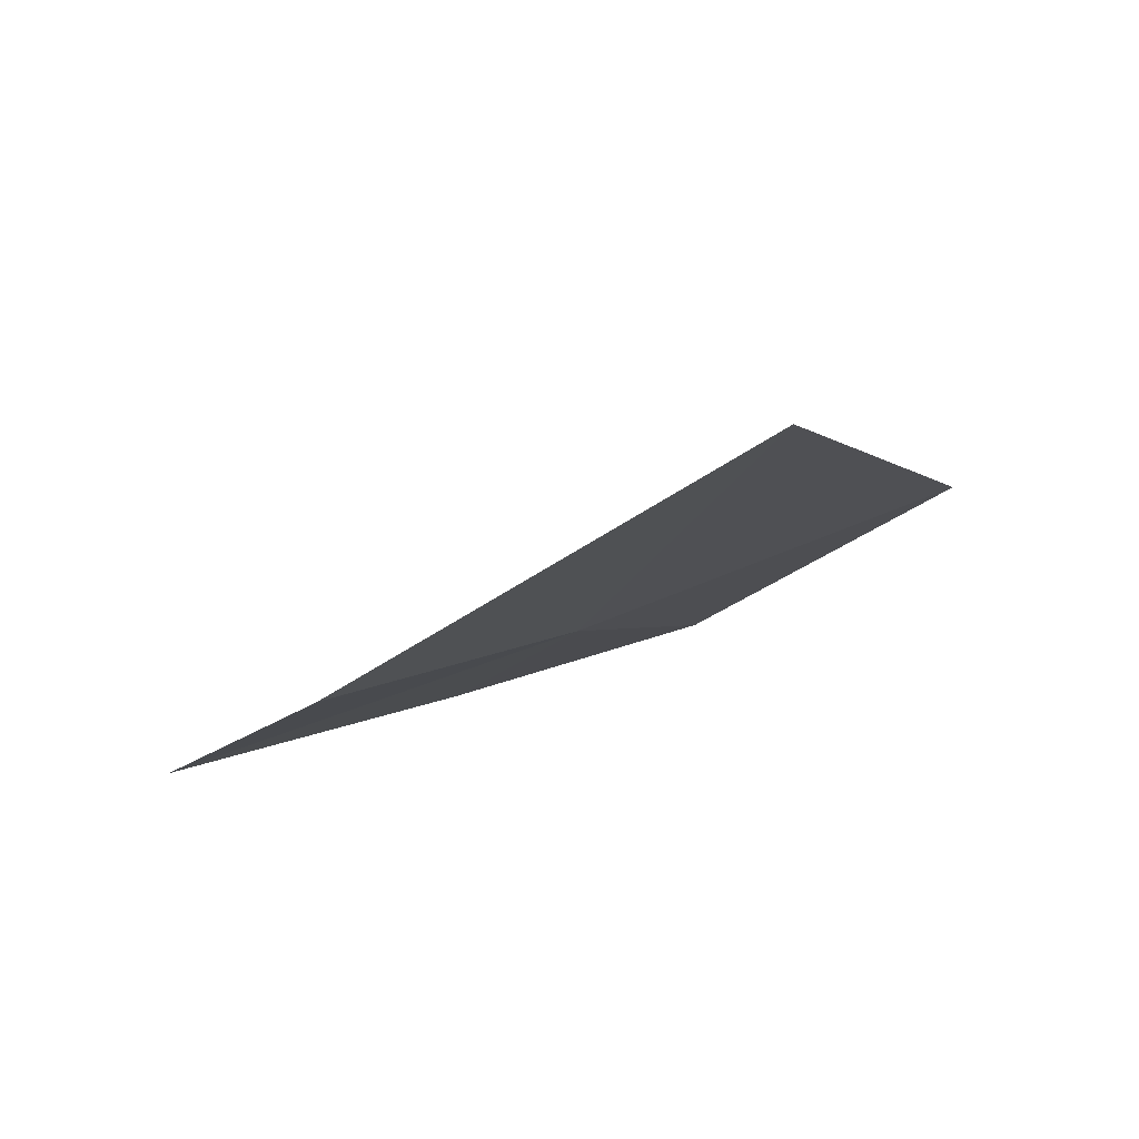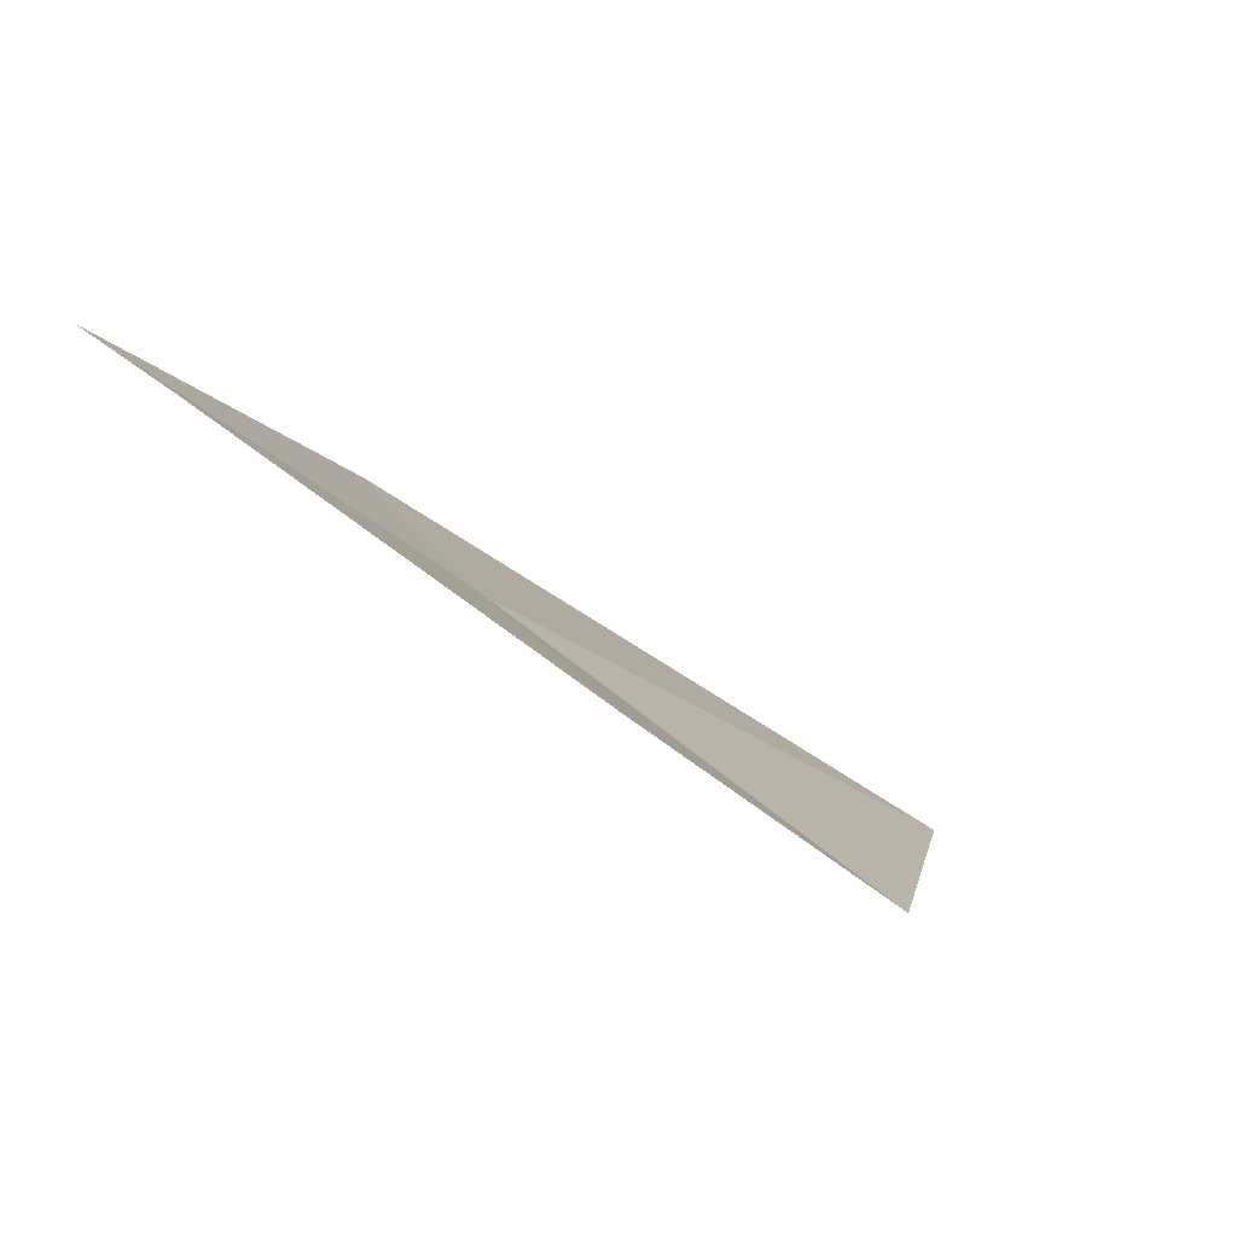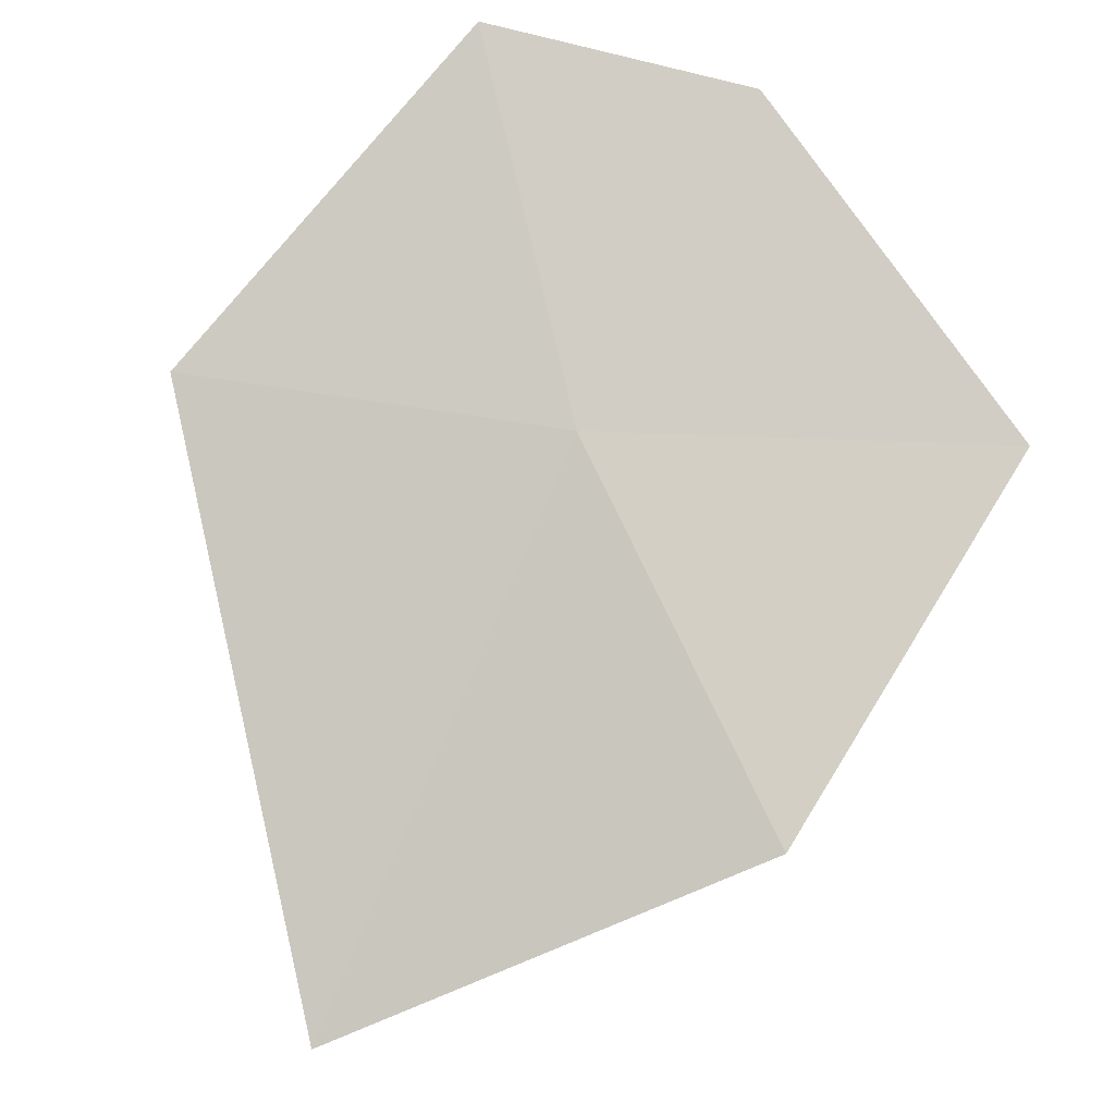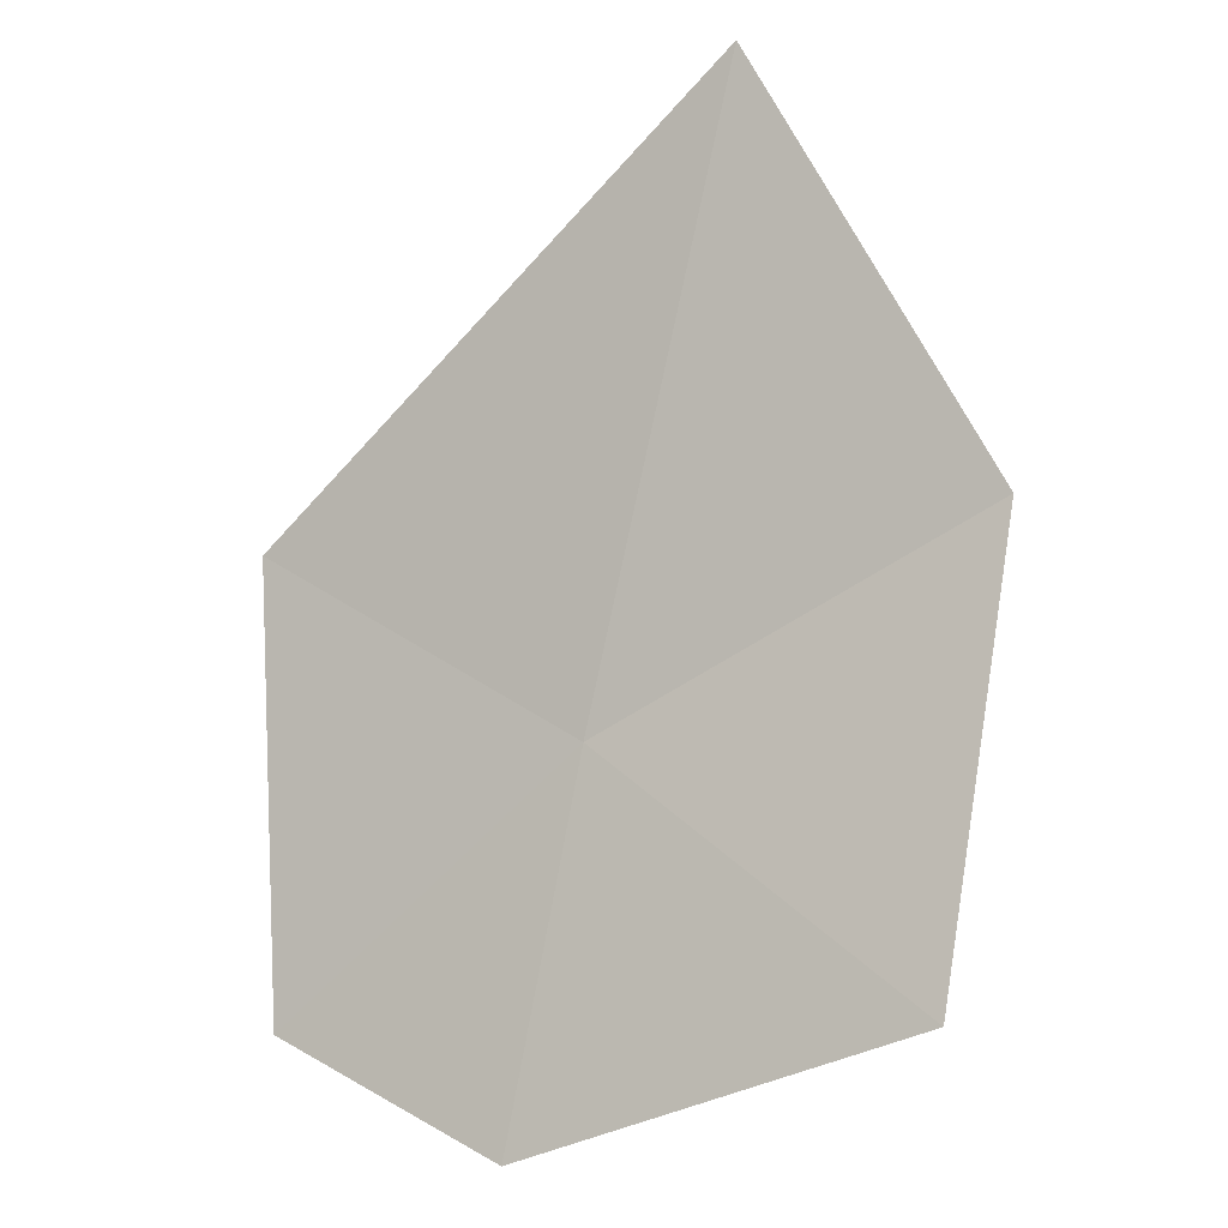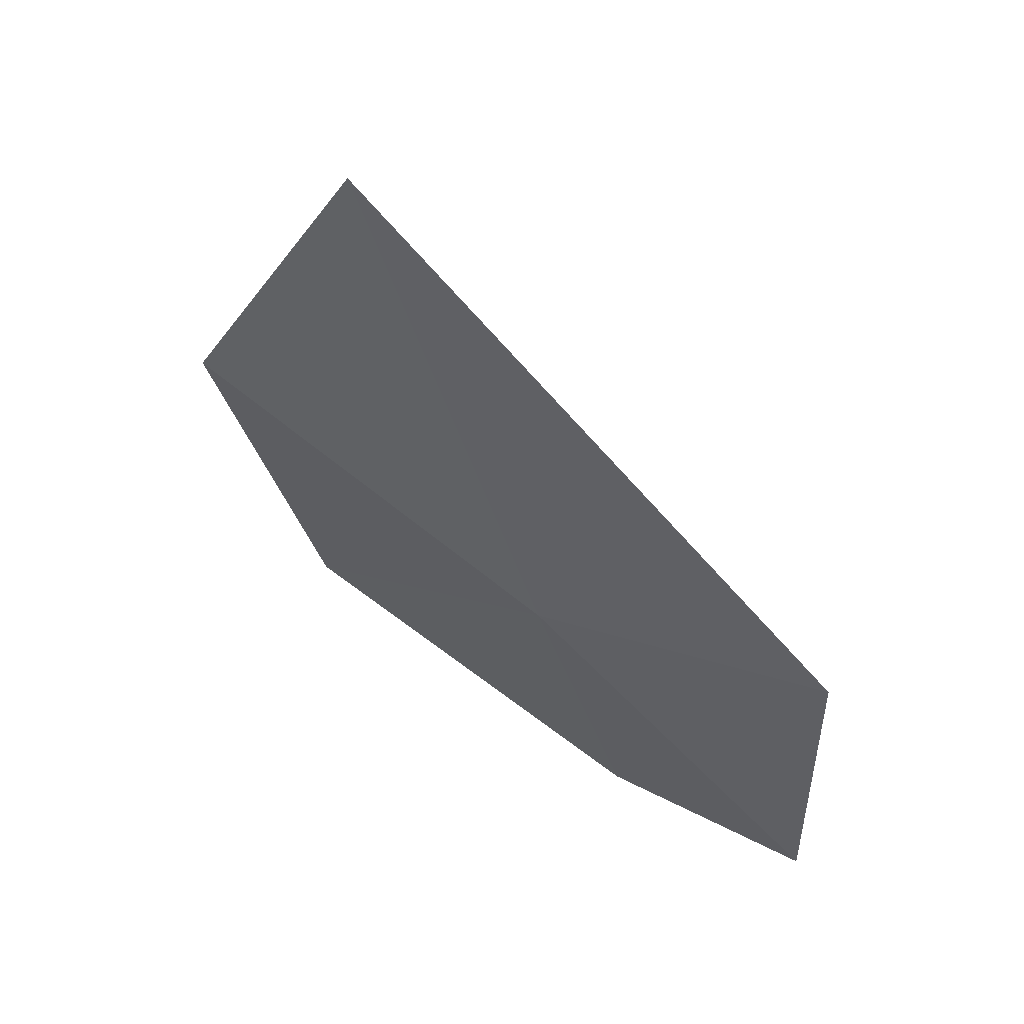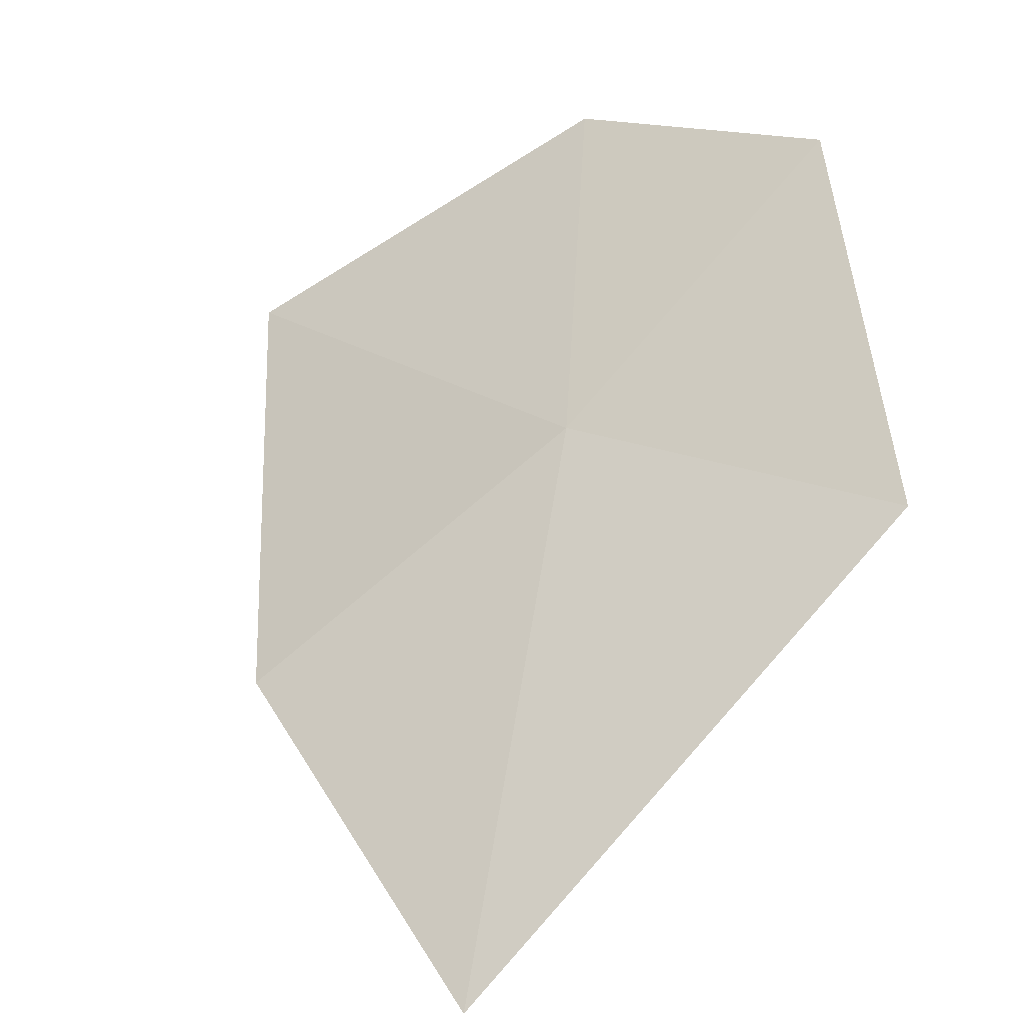
<metadata>
{"format":"obj","ext":"obj","renderer":"f3d","projection":"perspective","resolution":1024,"background":"white","views":[{"elev":49.0,"azim":170.8,"up":"+Y"},{"elev":7.7,"azim":60.3,"up":"+Z"},{"elev":-62.6,"azim":-14.1,"up":"+Z"},{"elev":26.4,"azim":49.0,"up":"+Y"},{"elev":24.7,"azim":-123.2,"up":"+Y"},{"elev":40.8,"azim":-157.4,"up":"+Z"}]}
</metadata>
<code>
v -8.43 -22.18 43.47
v -8.617 -21.3 43.02
v -8.014 -21.78 43.07
v -8.704 -22.66 43.83
v -9.047 -22.08 43.58
v -8.265 -22.68 43.76
v -7.775 -22.35 43.42
f 1 3 2
f 1 5 4
f 1 4 6
f 1 6 7
f 1 7 3
f 1 2 5

</code>
